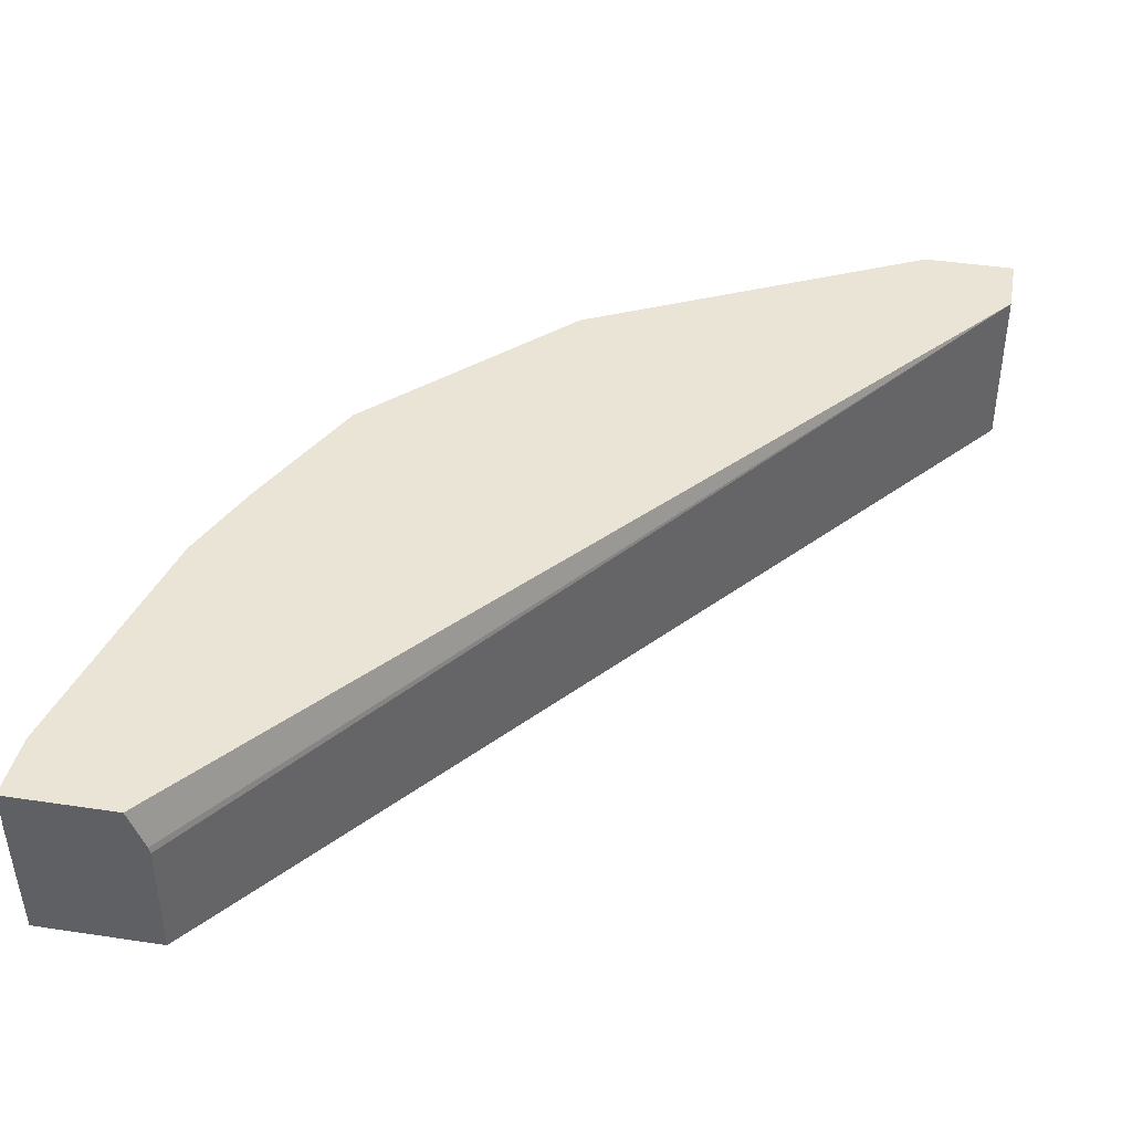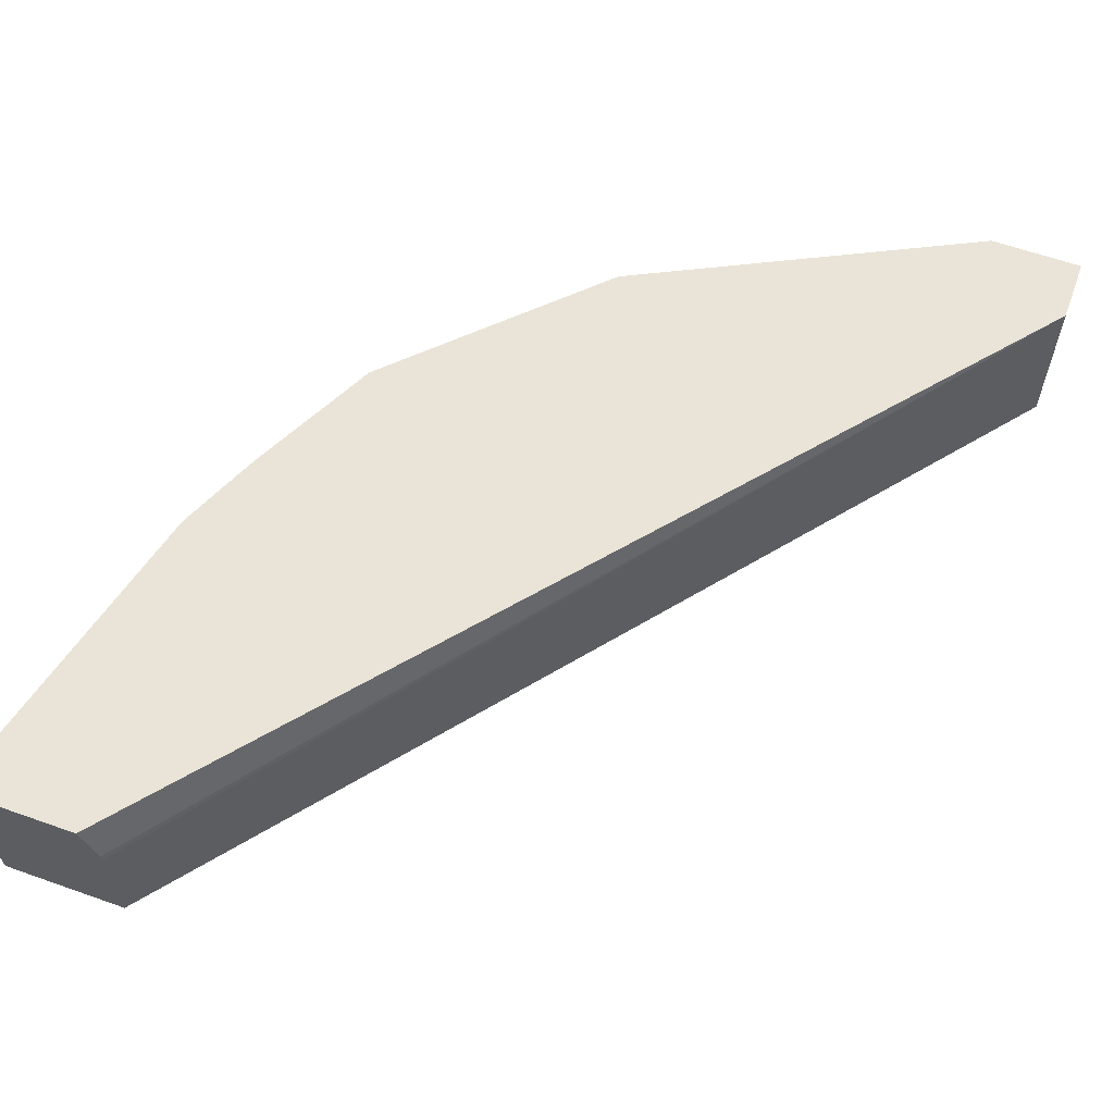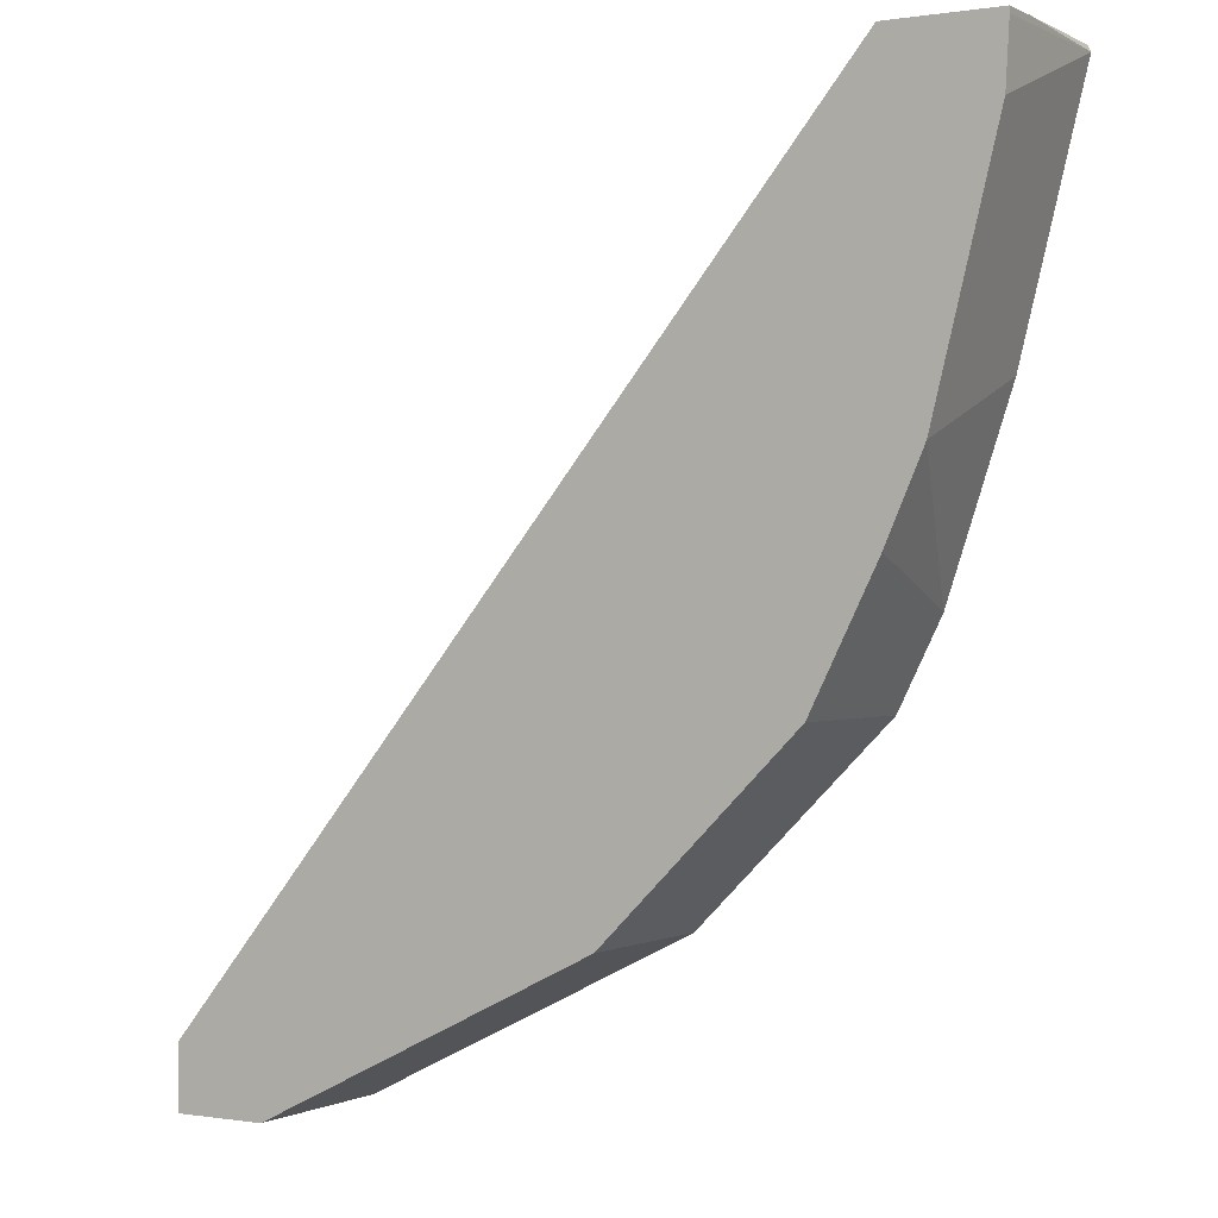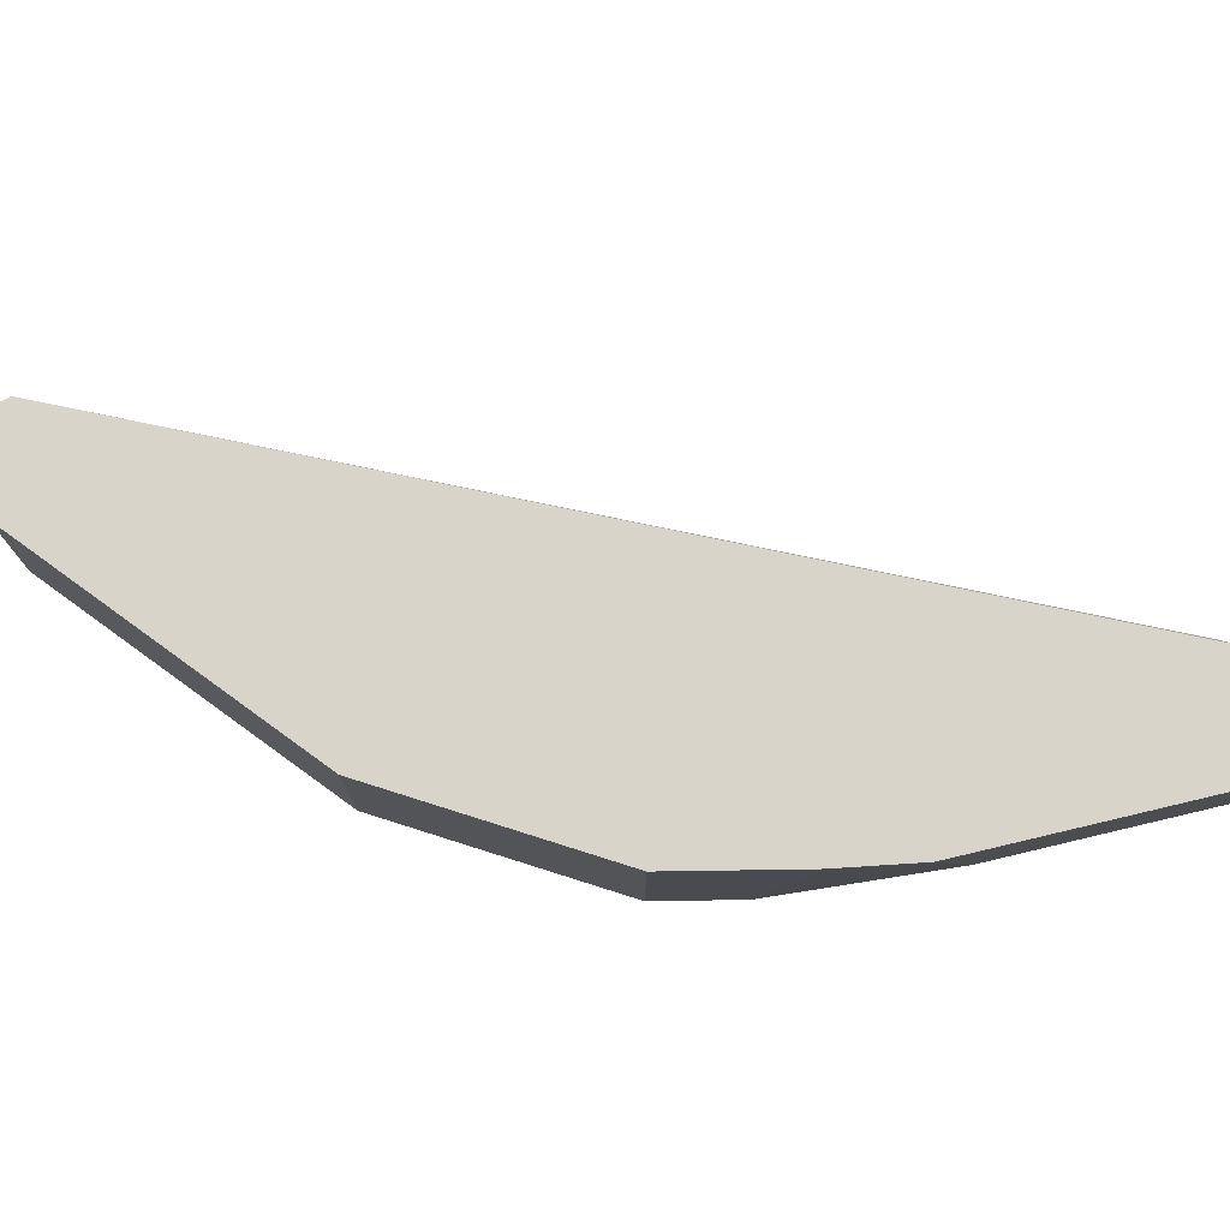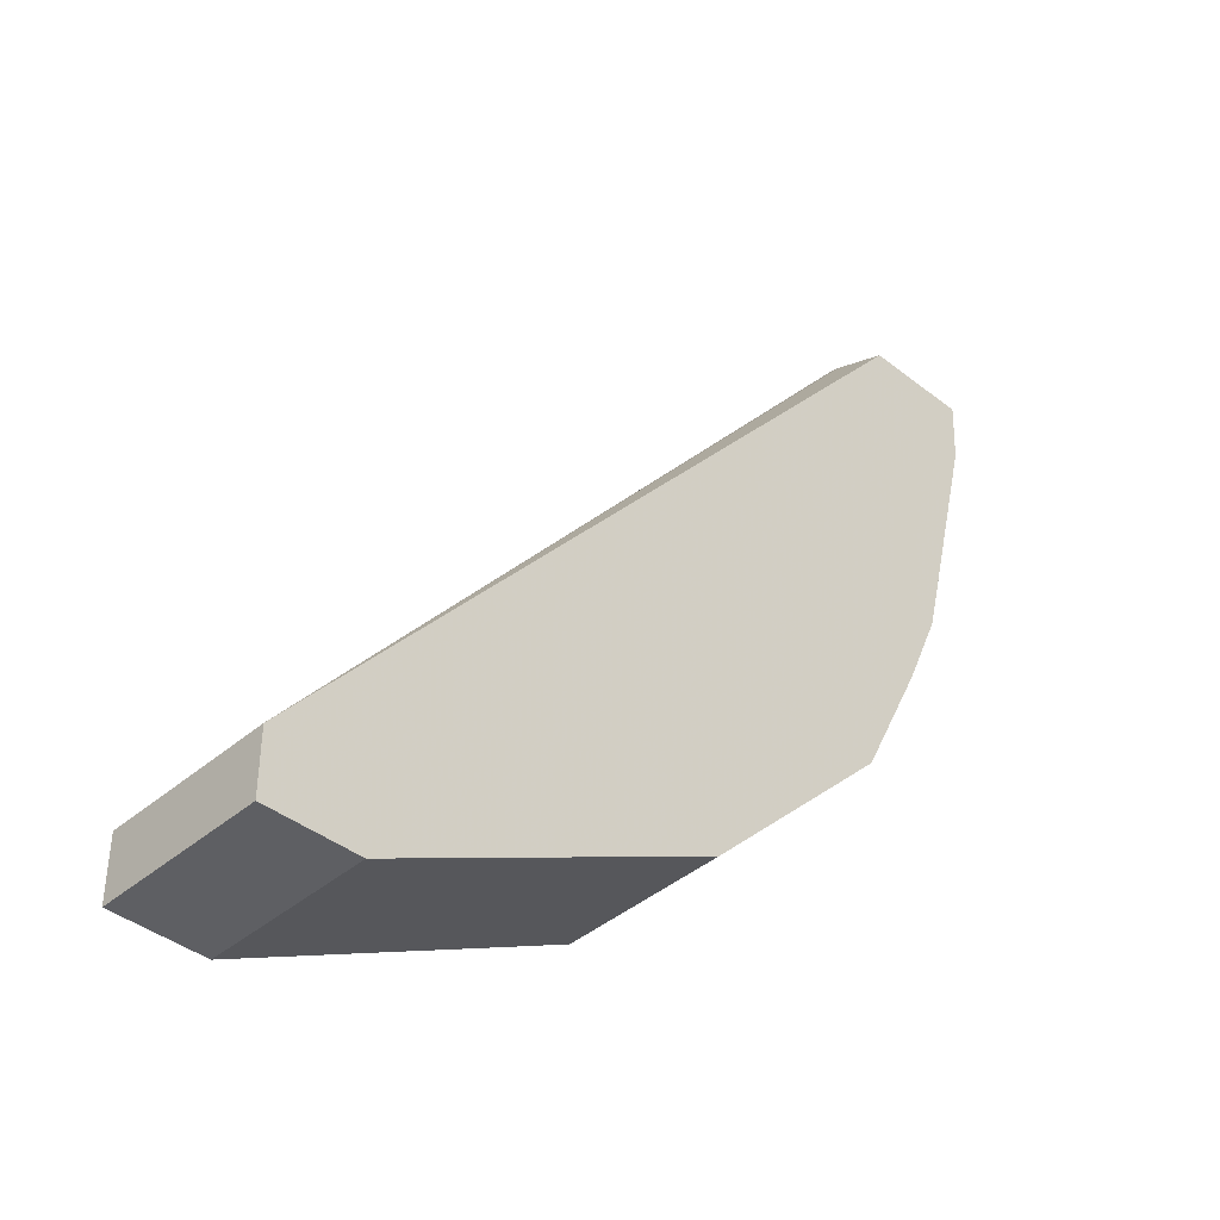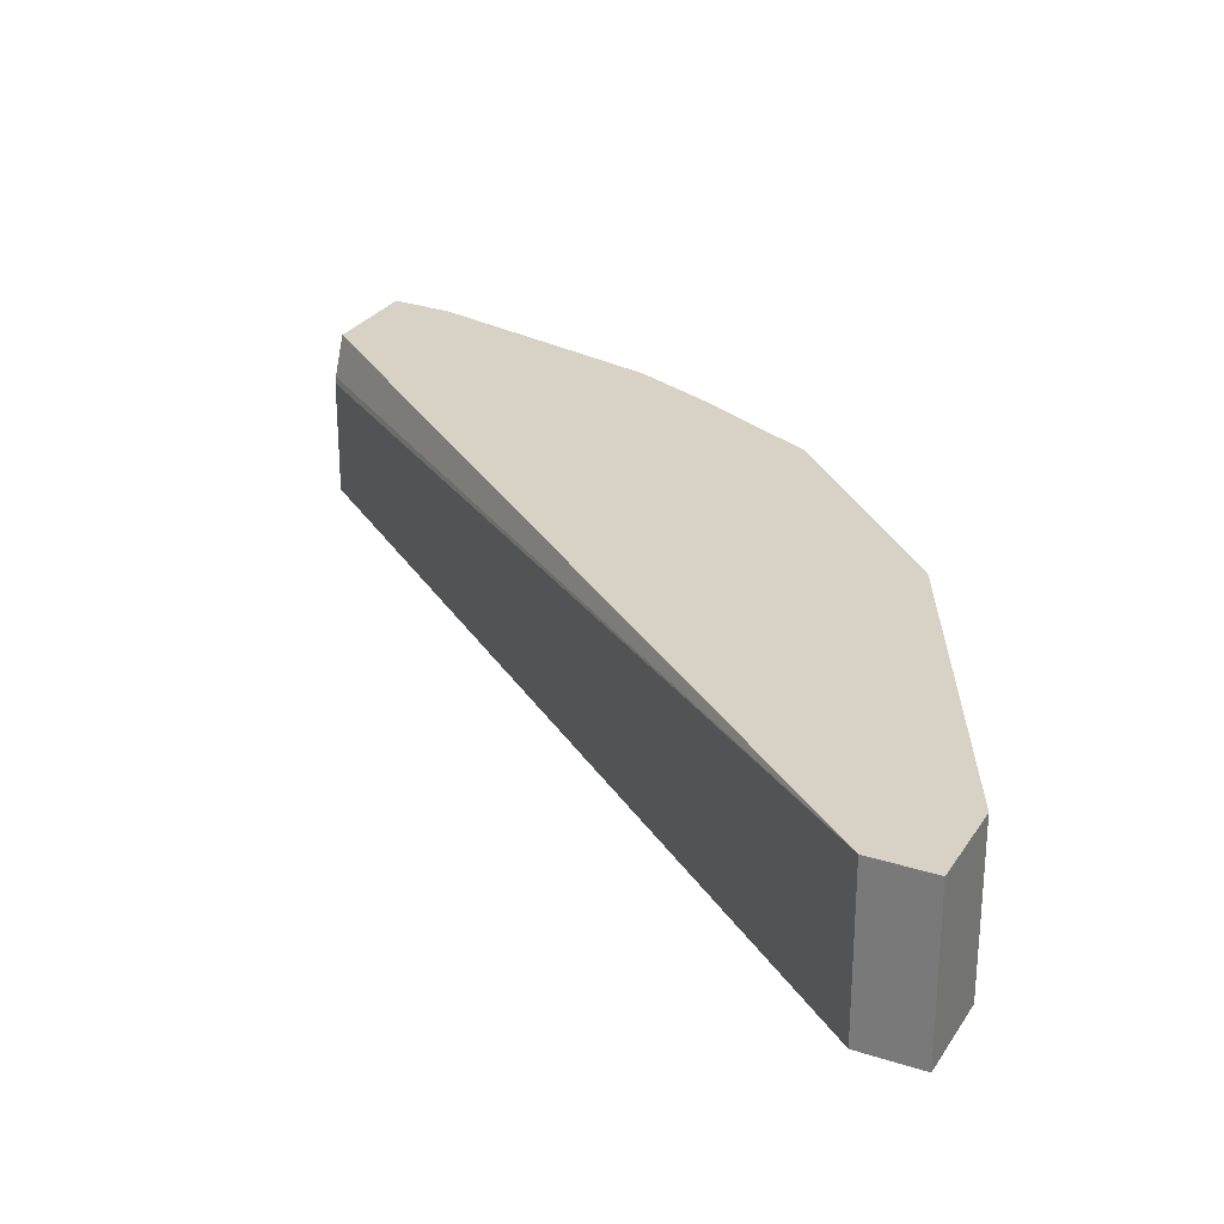
<metadata>
{"format":"obj","ext":"obj","renderer":"f3d","projection":"perspective","resolution":1024,"background":"white","views":[{"elev":42.4,"azim":10.2,"up":"+Y"},{"elev":61.0,"azim":19.9,"up":"+Y"},{"elev":-0.0,"azim":-149.2,"up":"+Z"},{"elev":75.4,"azim":-117.4,"up":"+Y"},{"elev":-40.6,"azim":136.2,"up":"+Z"},{"elev":27.5,"azim":116.1,"up":"+Y"}]}
</metadata>
<code>
v -0.03925 -0.1428 -0.4006
v -0.03925 -0.1832 -0.4006
v -0.03925 -0.1428 -0.416
v -0.2046 -0.1428 -0.1988
v -0.2007 -0.1524 -0.1988
v -0.2003 -0.1541 -0.1988
v -0.03925 -0.1832 -0.416
v -0.2003 -0.1832 -0.1988
v -0.06163 -0.1428 -0.416
v -0.2311 -0.1428 -0.1988
v -0.06163 -0.1832 -0.416
v -0.2304 -0.1832 -0.1988
v -0.06499 -0.1832 -0.4143
v -0.1233 -0.1428 -0.3851
v -0.2311 -0.1526 -0.1988
v -0.2311 -0.1428 -0.2003
v -0.2308 -0.1682 -0.1988
v -0.2305 -0.1832 -0.1992
v -0.09581 -0.1832 -0.3989
v -0.1335 -0.1428 -0.38
v -0.1233 -0.1832 -0.3851
v -0.2311 -0.1832 -0.2003
v -0.2303 -0.1428 -0.2149
v -0.1335 -0.1832 -0.38
v -0.137 -0.1832 -0.3783
v -0.1438 -0.1428 -0.3749
v -0.2148 -0.1428 -0.2765
v -0.2157 -0.1832 -0.2619
v -0.1438 -0.1832 -0.3749
v -0.1592 -0.1428 -0.3595
v -0.2059 -0.1428 -0.2968
v -0.2003 -0.1832 -0.3081
v -0.1592 -0.1832 -0.3595
v -0.19 -0.1428 -0.3287
v -0.2044 -0.1428 -0.2999
v -0.2054 -0.1438 -0.2979
v -0.19 -0.1832 -0.3287
f 14 24 20
f 14 21 24
f 14 19 21
f 12 17 18
f 10 22 15
f 10 16 22
f 4 15 17
f 9 13 19
f 9 11 13
f 4 6 5
f 4 8 6
f 4 12 8
f 4 17 12
f 15 22 17
f 9 19 14
f 16 23 22
f 27 31 32
f 20 24 25
f 4 10 15
f 34 37 35
f 32 35 37
f 32 36 35
f 31 36 32
f 31 35 36
f 30 37 34
f 30 33 37
f 27 32 28
f 26 33 30
f 26 29 33
f 25 29 26
f 22 27 28
f 22 23 27
f 20 25 26
f 17 22 18
f 3 11 9
f 2 29 25
f 2 11 7
f 1 16 10
f 1 23 16
f 1 27 23
f 1 31 27
f 1 35 31
f 1 34 35
f 1 10 4
f 1 30 34
f 1 20 26
f 1 14 20
f 1 9 14
f 1 3 9
f 1 7 3
f 1 2 7
f 3 7 11
f 1 4 5
f 1 26 30
f 1 6 8
f 1 5 6
f 2 13 11
f 2 19 13
f 2 21 19
f 2 25 24
f 2 33 29
f 2 37 33
f 2 24 21
f 2 28 32
f 2 22 28
f 2 18 22
f 2 12 18
f 2 8 12
f 2 32 37
f 1 8 2

</code>
